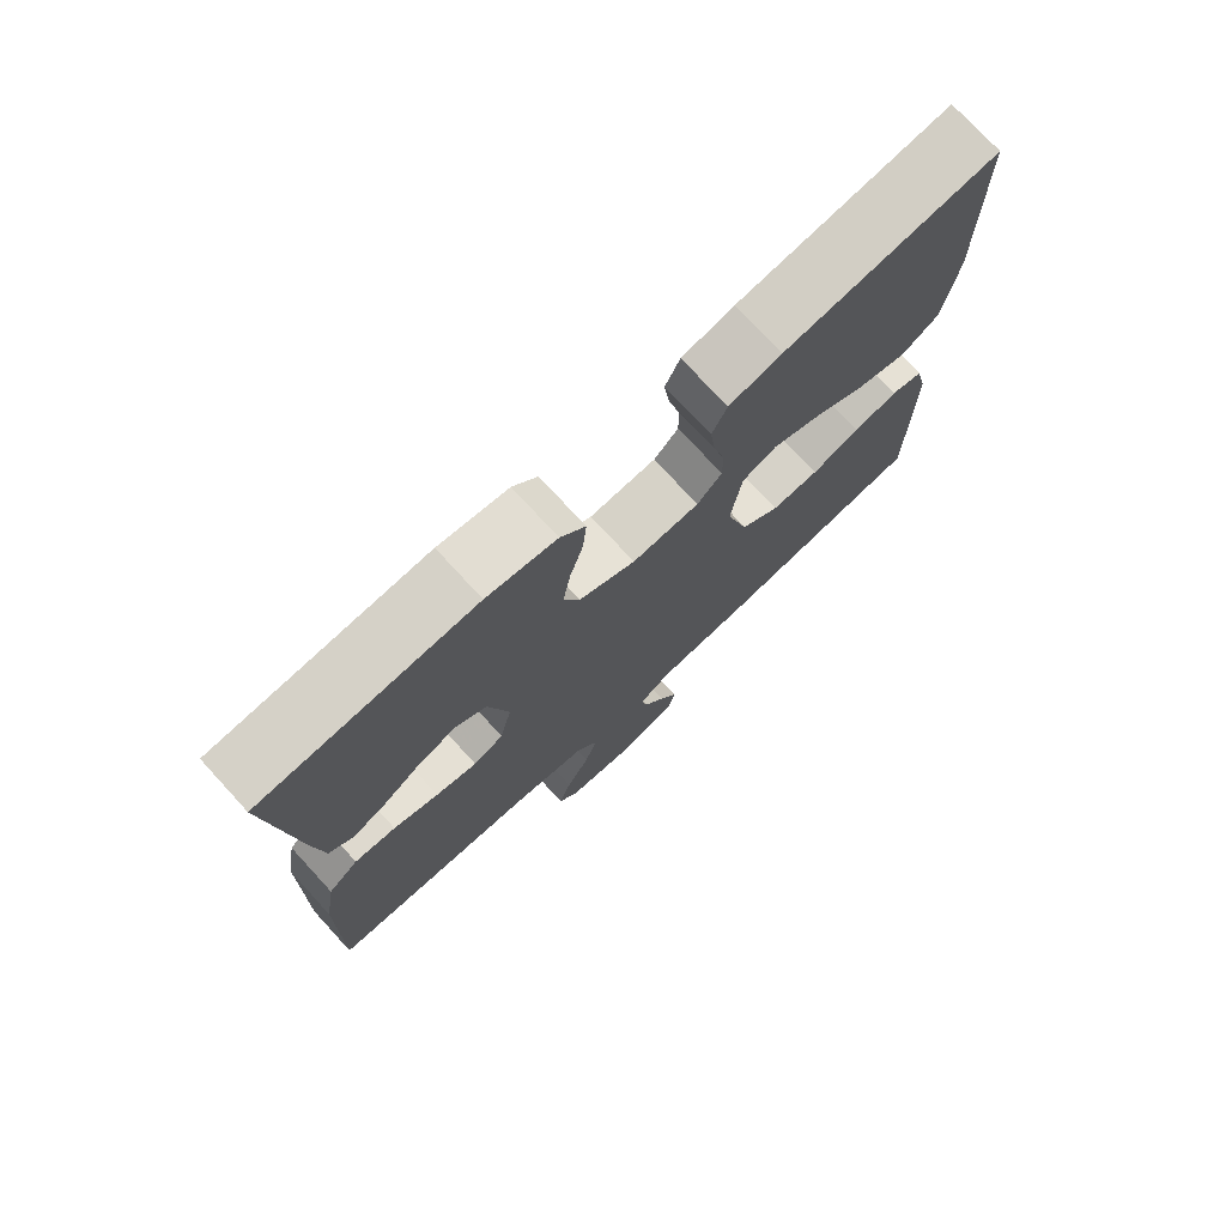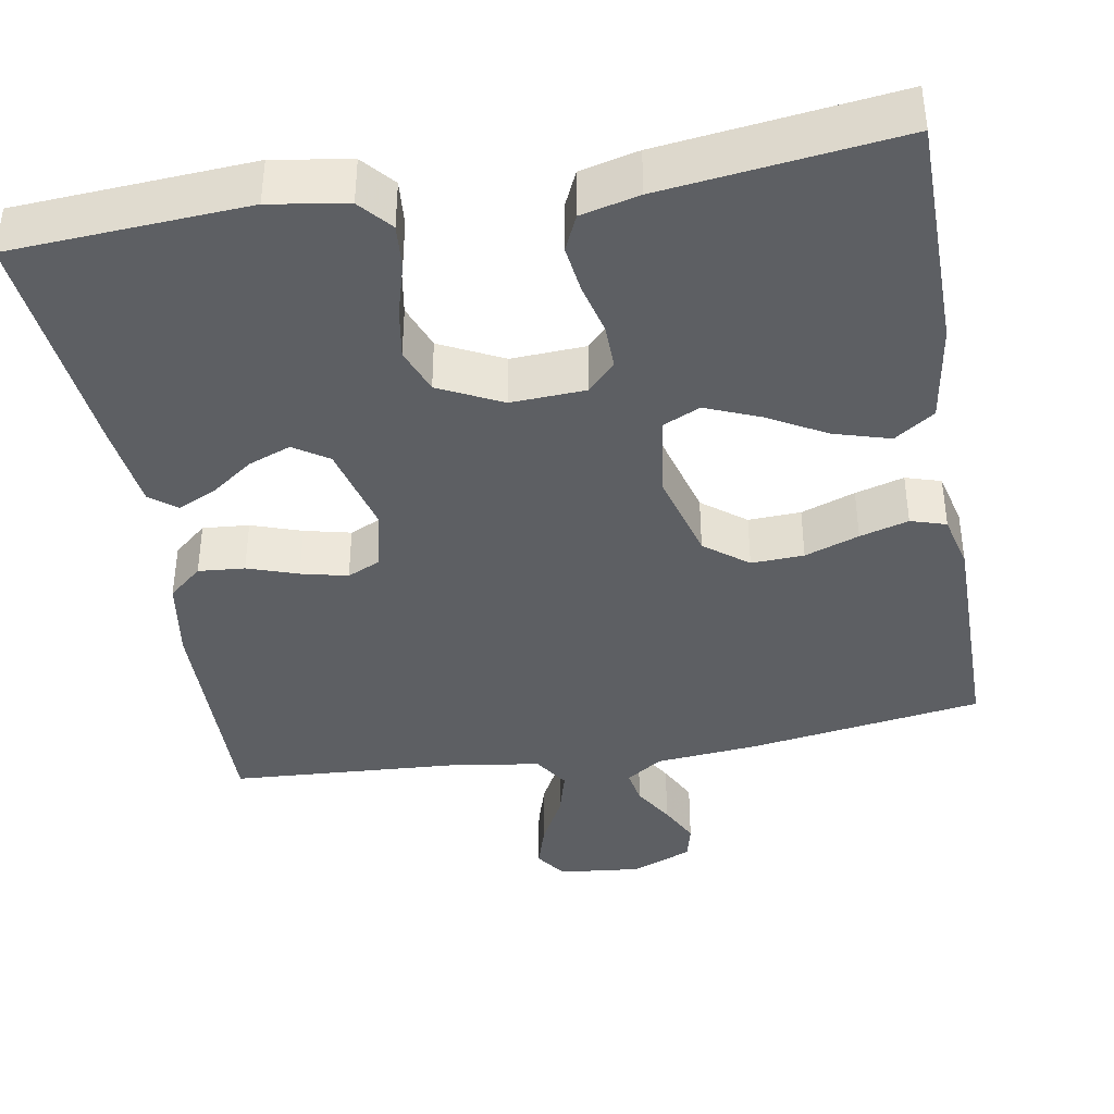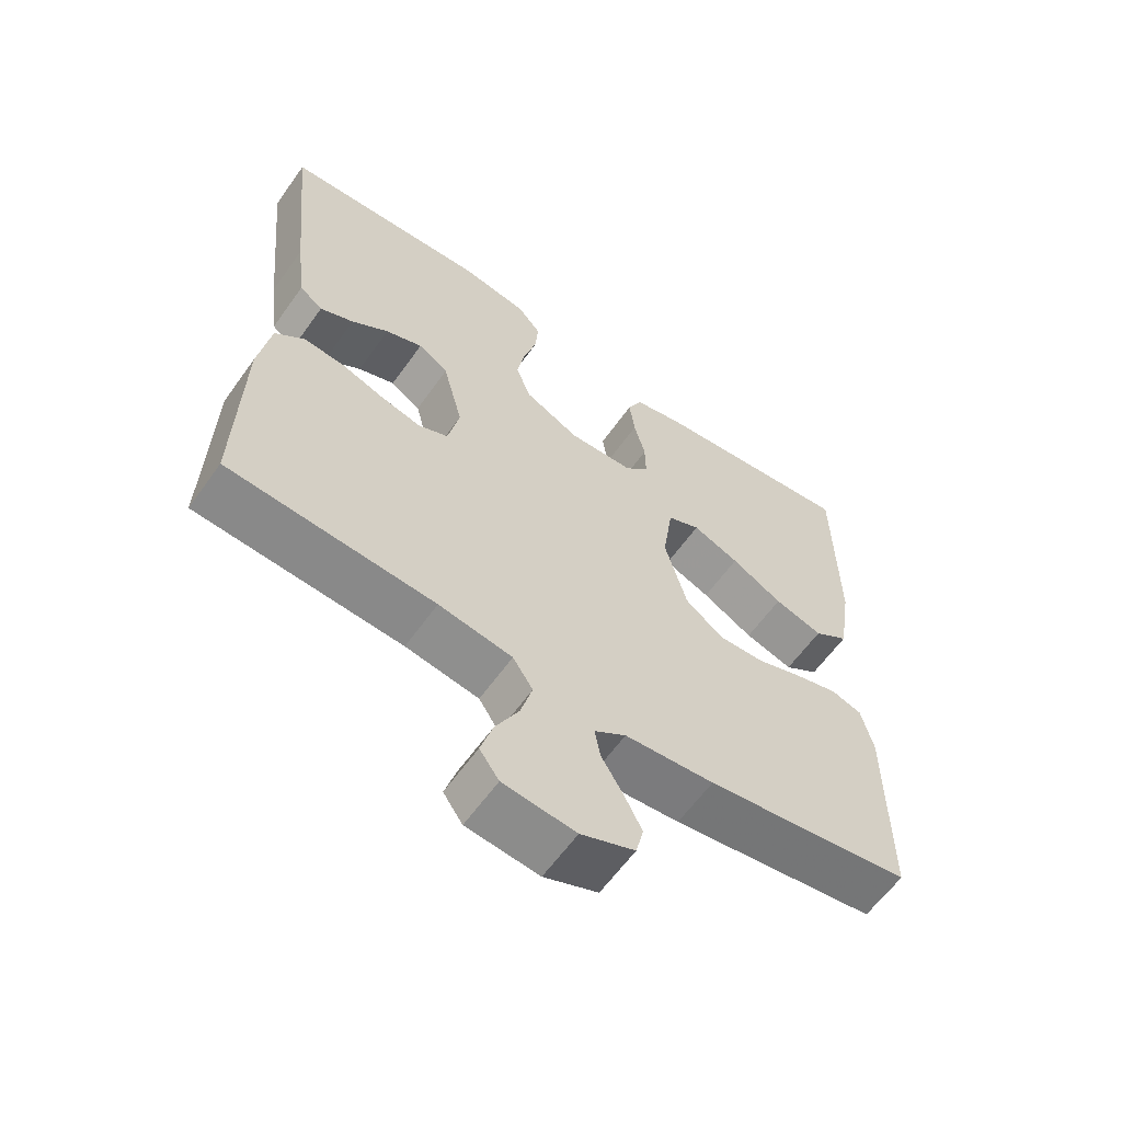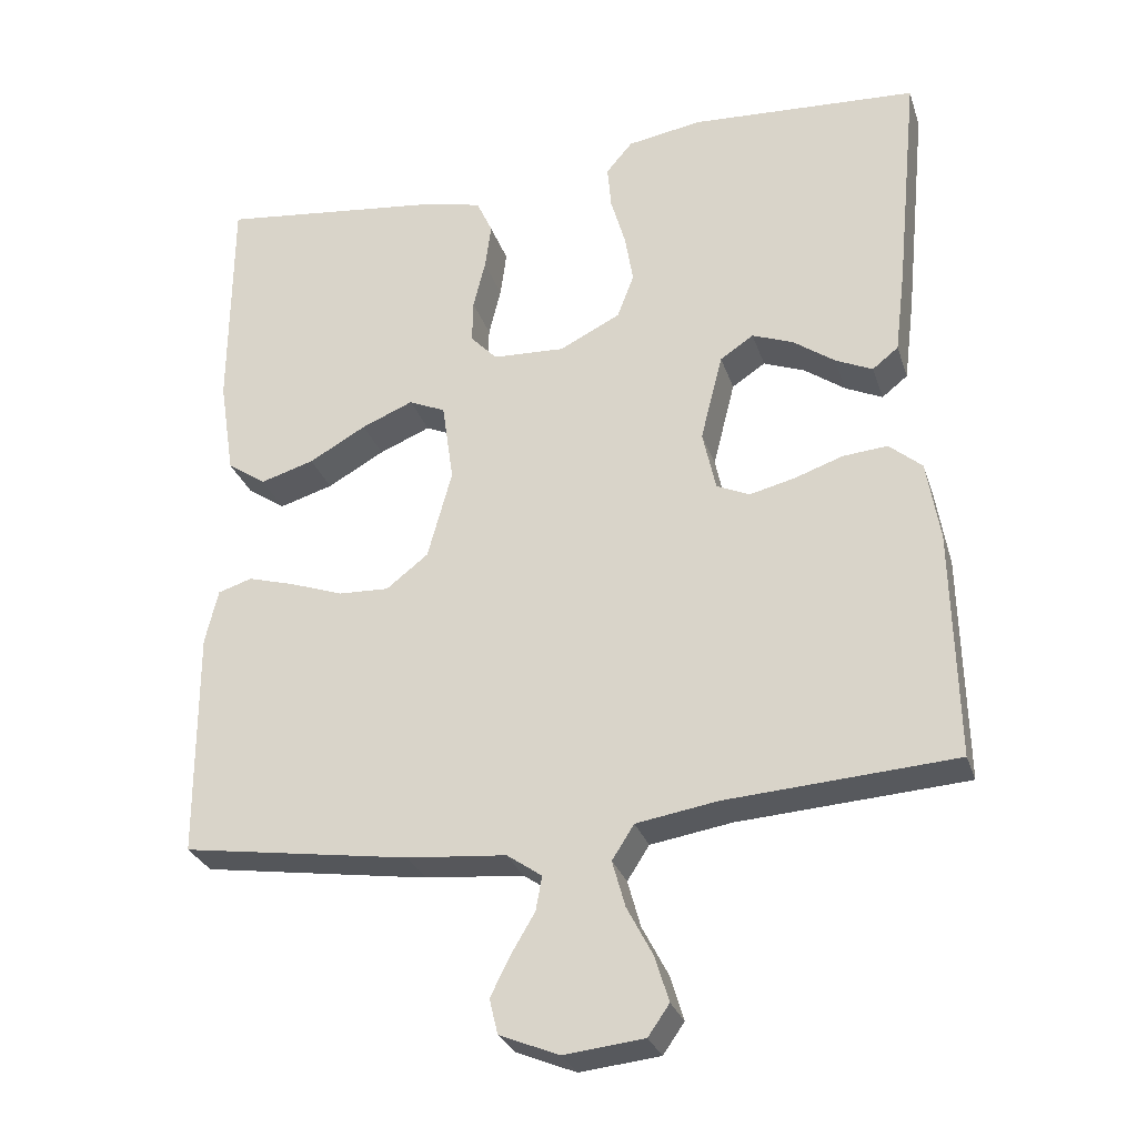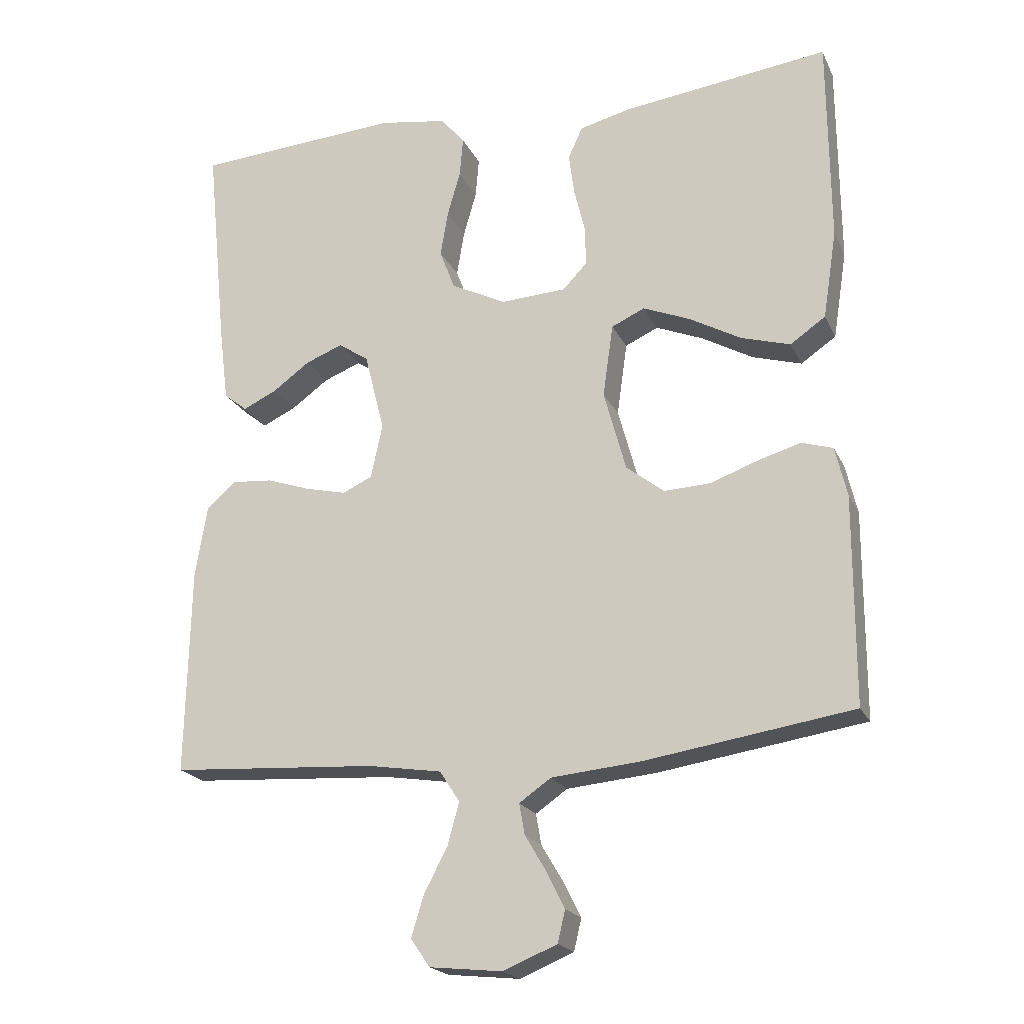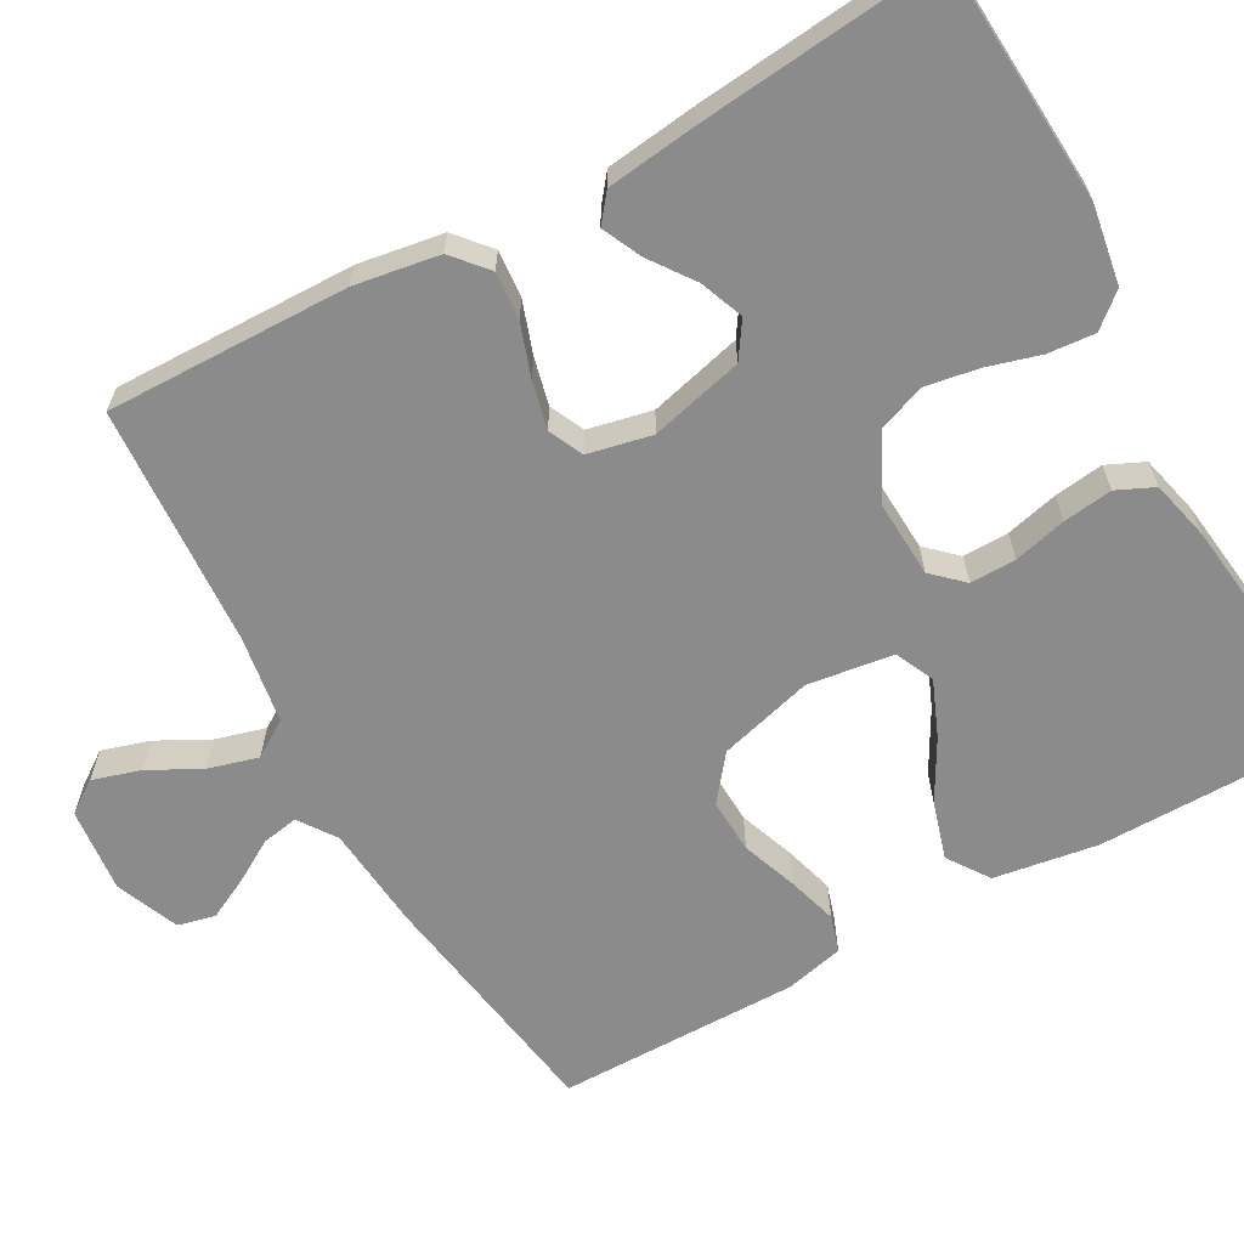
<metadata>
{"format":"obj","ext":"obj","renderer":"f3d","projection":"perspective","resolution":1024,"background":"white","views":[{"elev":75.3,"azim":-42.6,"up":"+Z"},{"elev":-39.8,"azim":9.9,"up":"+Y"},{"elev":-61.3,"azim":-35.4,"up":"+Z"},{"elev":-28.8,"azim":-163.3,"up":"+Z"},{"elev":-20.5,"azim":19.7,"up":"+Z"},{"elev":-63.8,"azim":-60.9,"up":"+Y"}]}
</metadata>
<code>
v 0.5 0.07 -0.5
v 0.2 0.07 -0.546
v 0.07 0.07 -0.558
v 0.024 0.07 -0.59
v 0.032 0.07 -0.635
v 0.063 0.07 -0.687
v 0.089 0.07 -0.739
v 0.078 0.07 -0.785
v 0 0.07 -0.817
v -0.105 0.07 -0.806
v -0.133 0.07 -0.766
v -0.115 0.07 -0.707
v -0.081 0.07 -0.642
v -0.064 0.07 -0.581
v -0.093 0.07 -0.536
v -0.2 0.07 -0.519
v -0.5 0.07 -0.5
v -0.494 0.07 -0.2
v -0.477 0.07 -0.095
v -0.434 0.07 -0.058
v -0.375 0.07 -0.063
v -0.311 0.07 -0.085
v -0.252 0.07 -0.099
v -0.209 0.07 -0.079
v -0.192 0.07 0
v -0.221 0.07 0.115
v -0.265 0.07 0.144
v -0.319 0.07 0.123
v -0.373 0.07 0.084
v -0.422 0.07 0.061
v -0.456 0.07 0.088
v -0.47 0.07 0.2
v -0.5 0.07 0.5
v -0.2 0.07 0.519
v -0.102 0.07 0.503
v -0.067 0.07 0.462
v -0.072 0.07 0.404
v -0.091 0.07 0.338
v -0.102 0.07 0.272
v -0.08 0.07 0.214
v 0 0.07 0.174
v 0.095 0.07 0.179
v 0.13 0.07 0.216
v 0.129 0.07 0.273
v 0.113 0.07 0.338
v 0.105 0.07 0.399
v 0.126 0.07 0.445
v 0.2 0.07 0.463
v 0.5 0.07 0.5
v 0.502 0.07 0.2
v 0.482 0.07 0.072
v 0.431 0.07 0.037
v 0.36 0.07 0.058
v 0.285 0.07 0.1
v 0.217 0.07 0.128
v 0.169 0.07 0.106
v 0.154 0.07 0
v 0.186 0.07 -0.117
v 0.241 0.07 -0.16
v 0.308 0.07 -0.157
v 0.377 0.07 -0.132
v 0.439 0.07 -0.114
v 0.484 0.07 -0.128
v 0.501 0.07 -0.2
v 0.5 0 -0.5
v 0.2 0 -0.546
v 0.07 0 -0.558
v 0.024 0 -0.59
v 0.032 0 -0.635
v 0.063 0 -0.687
v 0.089 0 -0.739
v 0.078 0 -0.785
v 0 0 -0.817
v -0.105 0 -0.806
v -0.133 0 -0.766
v -0.115 0 -0.707
v -0.081 0 -0.642
v -0.064 0 -0.581
v -0.093 0 -0.536
v -0.2 0 -0.519
v -0.5 0 -0.5
v -0.494 0 -0.2
v -0.477 0 -0.095
v -0.434 0 -0.058
v -0.375 0 -0.063
v -0.311 0 -0.085
v -0.252 0 -0.099
v -0.209 0 -0.079
v -0.192 0 0
v -0.221 0 0.115
v -0.265 0 0.144
v -0.319 0 0.123
v -0.373 0 0.084
v -0.422 0 0.061
v -0.456 0 0.088
v -0.47 0 0.2
v -0.5 0 0.5
v -0.2 0 0.519
v -0.102 0 0.503
v -0.067 0 0.462
v -0.072 0 0.404
v -0.091 0 0.338
v -0.102 0 0.272
v -0.08 0 0.214
v 0 0 0.174
v 0.095 0 0.179
v 0.13 0 0.216
v 0.129 0 0.273
v 0.113 0 0.338
v 0.105 0 0.399
v 0.126 0 0.445
v 0.2 0 0.463
v 0.5 0 0.5
v 0.502 0 0.2
v 0.482 0 0.072
v 0.431 0 0.037
v 0.36 0 0.058
v 0.285 0 0.1
v 0.217 0 0.128
v 0.169 0 0.106
v 0.154 0 0
v 0.186 0 -0.117
v 0.241 0 -0.16
v 0.308 0 -0.157
v 0.377 0 -0.132
v 0.439 0 -0.114
v 0.484 0 -0.128
v 0.501 0 -0.2
f 60 61 62 63
f 60 63 64 1
f 51 52 53 54
f 51 54 55
f 50 51 55
f 49 50 55
f 48 49 55 56
f 44 45 46 47
f 43 44 47 48
f 35 36 37 38
f 35 38 39
f 34 35 39
f 33 34 39 40
f 31 32 33 40
f 28 29 30 31
f 27 28 31
f 19 20 21 22
f 19 22 23
f 16 17 18 19
f 15 16 19 23
f 14 15 23 24
f 10 11 12 13
f 10 13 14
f 9 10 14
f 8 9 14
f 5 6 7 8
f 5 8 14 24
f 60 1 2 3
f 59 60 3 4
f 43 48 56 57
f 42 43 57
f 41 42 57 58
f 40 41 58
f 27 31 40
f 26 27 40 58
f 25 26 58 59
f 4 5 24 25
f 4 25 59
f 127 126 125 124
f 65 128 127 124
f 118 117 116 115
f 119 118 115
f 119 115 114
f 119 114 113
f 120 119 113 112
f 111 110 109 108
f 112 111 108 107
f 102 101 100 99
f 103 102 99
f 103 99 98
f 104 103 98 97
f 104 97 96 95
f 95 94 93 92
f 95 92 91
f 86 85 84 83
f 87 86 83
f 83 82 81 80
f 87 83 80 79
f 88 87 79 78
f 77 76 75 74
f 78 77 74
f 78 74 73
f 78 73 72
f 72 71 70 69
f 88 78 72 69
f 67 66 65 124
f 68 67 124 123
f 121 120 112 107
f 121 107 106
f 122 121 106 105
f 122 105 104
f 104 95 91
f 122 104 91 90
f 123 122 90 89
f 89 88 69 68
f 123 89 68
f 1 65 66 2
f 2 66 67 3
f 3 67 68 4
f 4 68 69 5
f 5 69 70 6
f 6 70 71 7
f 7 71 72 8
f 8 72 73 9
f 9 73 74 10
f 10 74 75 11
f 11 75 76 12
f 12 76 77 13
f 13 77 78 14
f 14 78 79 15
f 15 79 80 16
f 16 80 81 17
f 17 81 82 18
f 18 82 83 19
f 19 83 84 20
f 20 84 85 21
f 21 85 86 22
f 22 86 87 23
f 23 87 88 24
f 24 88 89 25
f 25 89 90 26
f 26 90 91 27
f 27 91 92 28
f 28 92 93 29
f 29 93 94 30
f 30 94 95 31
f 31 95 96 32
f 32 96 97 33
f 33 97 98 34
f 34 98 99 35
f 35 99 100 36
f 36 100 101 37
f 37 101 102 38
f 38 102 103 39
f 39 103 104 40
f 40 104 105 41
f 41 105 106 42
f 42 106 107 43
f 43 107 108 44
f 44 108 109 45
f 45 109 110 46
f 46 110 111 47
f 47 111 112 48
f 48 112 113 49
f 49 113 114 50
f 50 114 115 51
f 51 115 116 52
f 52 116 117 53
f 53 117 118 54
f 54 118 119 55
f 55 119 120 56
f 56 120 121 57
f 57 121 122 58
f 58 122 123 59
f 59 123 124 60
f 60 124 125 61
f 61 125 126 62
f 62 126 127 63
f 63 127 128 64
f 64 128 65 1

</code>
